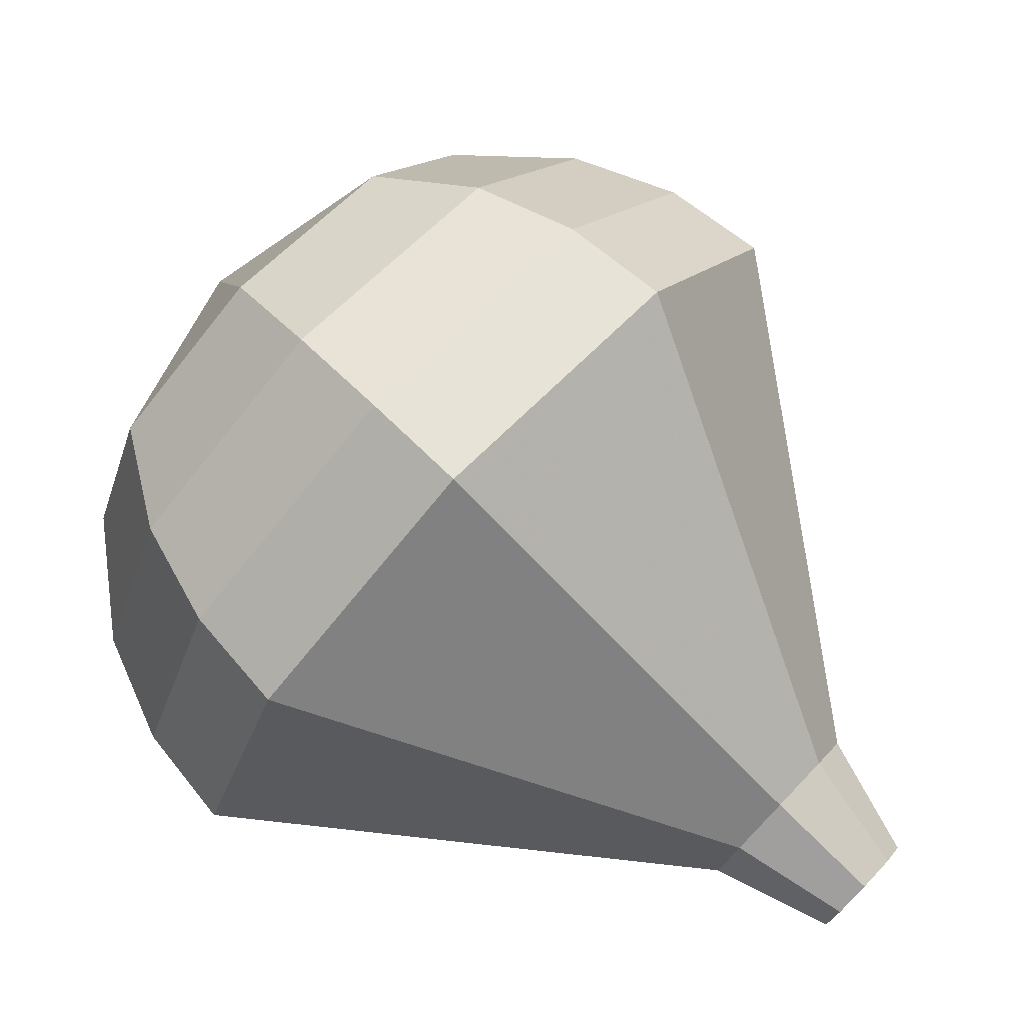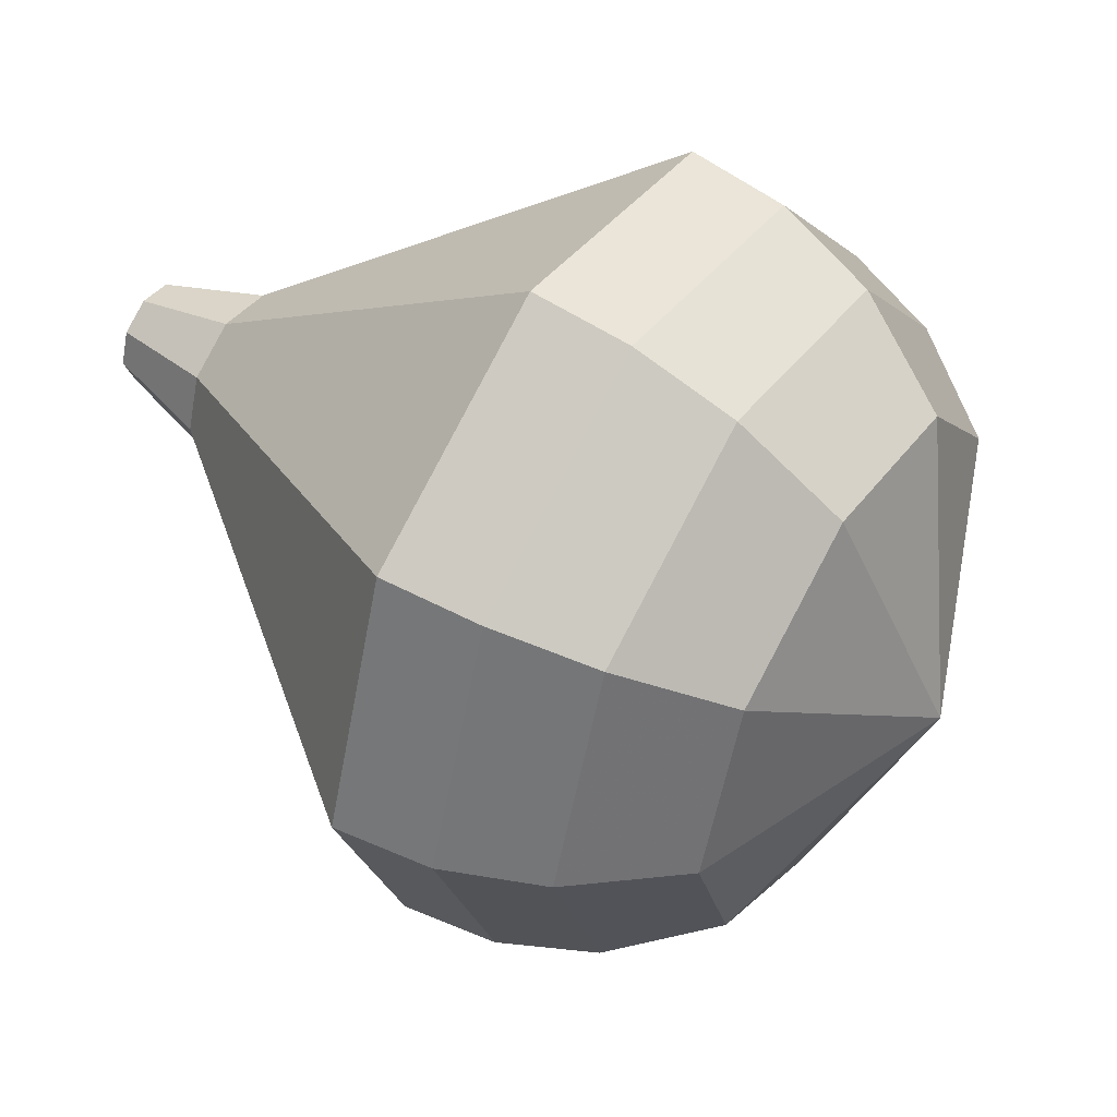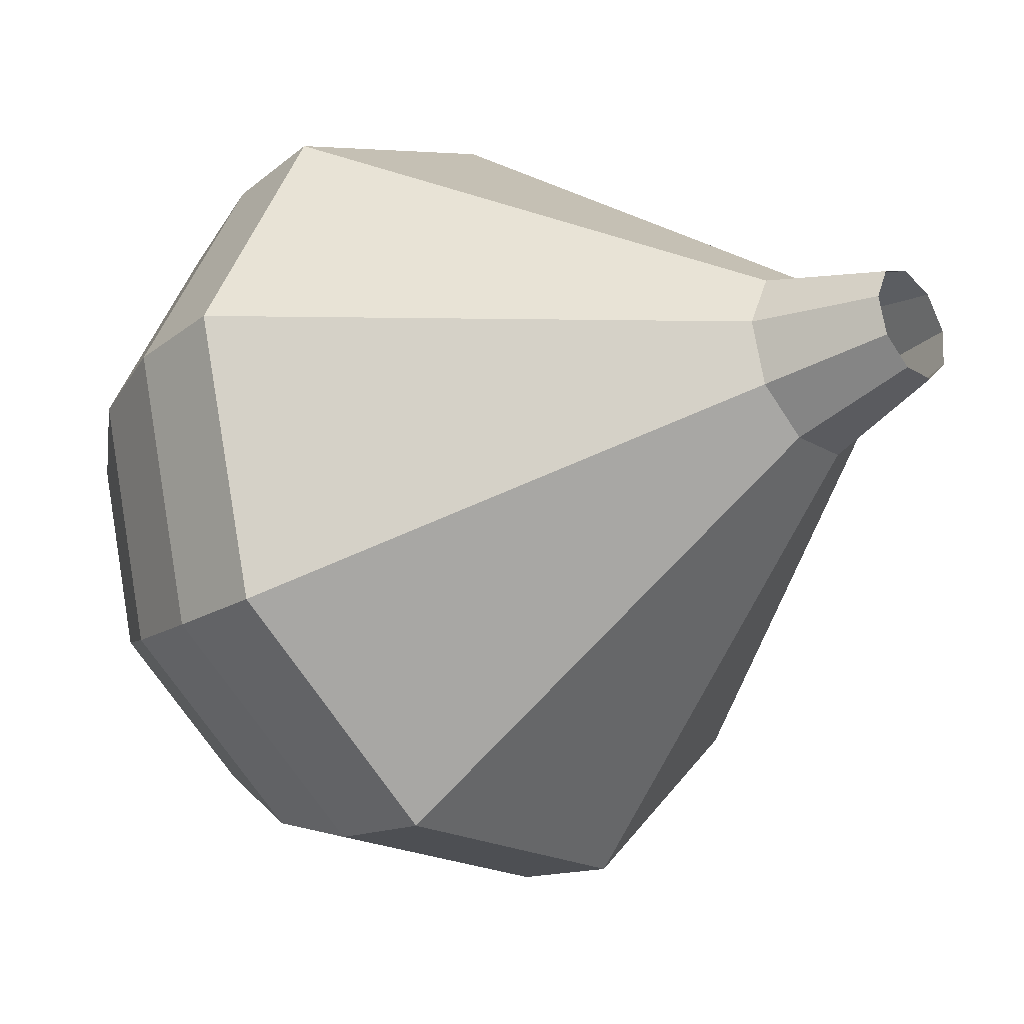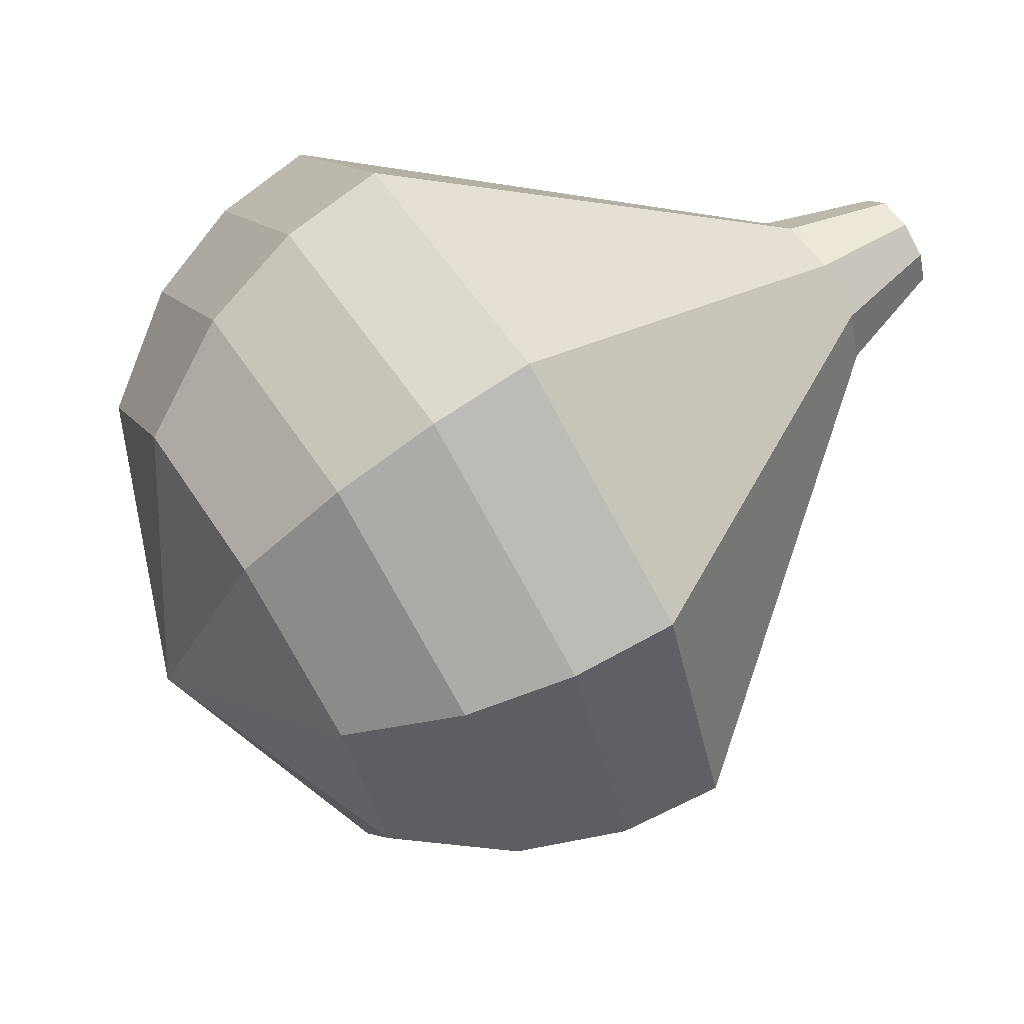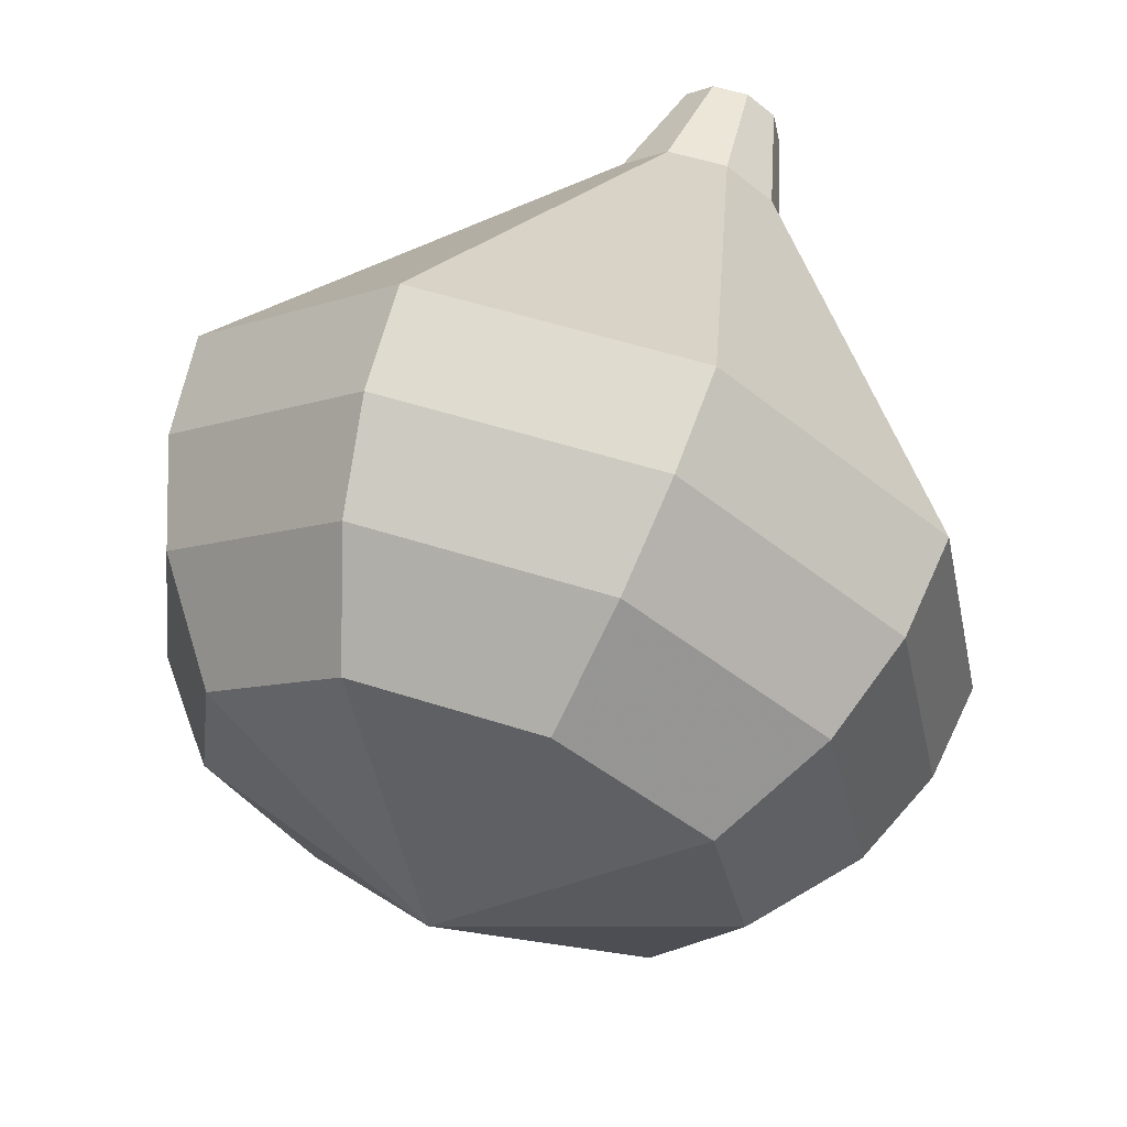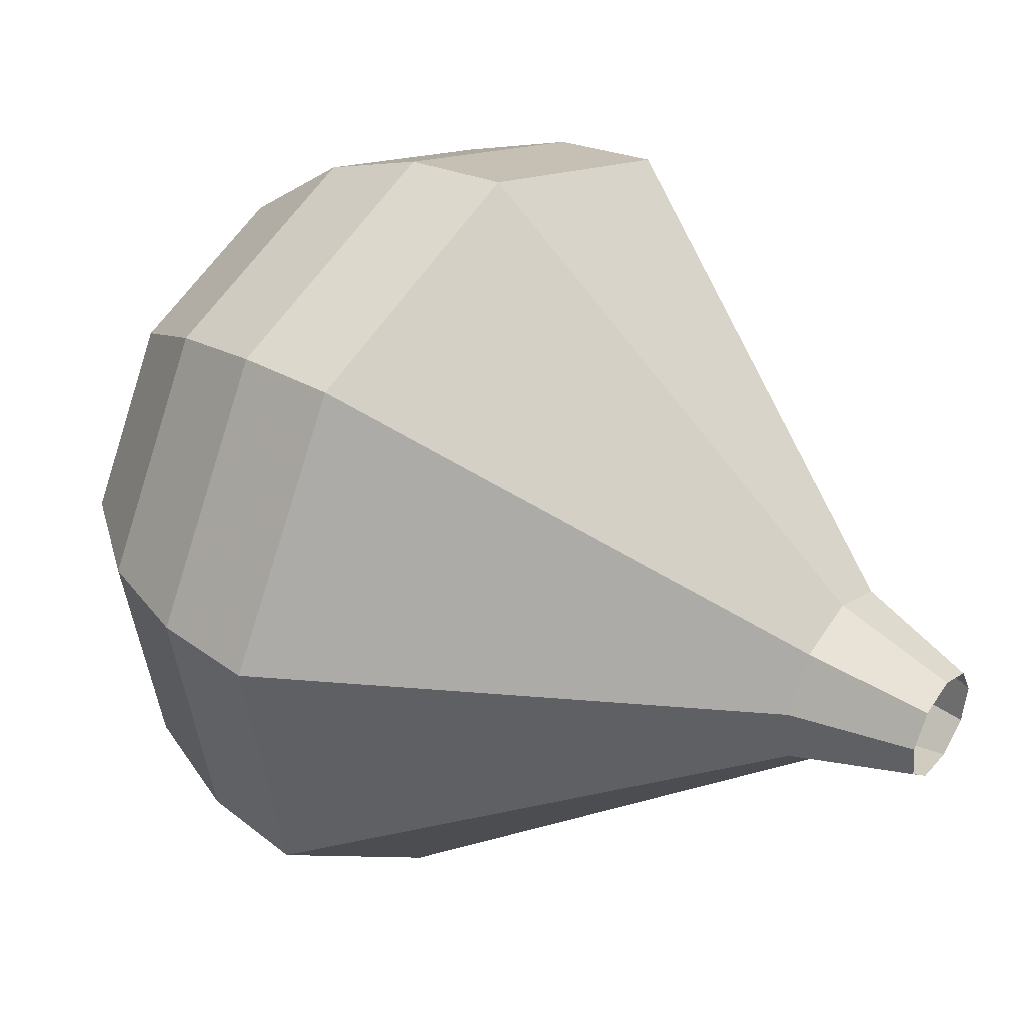
<metadata>
{"format":"obj","ext":"obj","renderer":"f3d","projection":"perspective","resolution":1024,"background":"white","views":[{"elev":49.3,"azim":5.8,"up":"+Y"},{"elev":-31.0,"azim":162.8,"up":"+Z"},{"elev":-55.1,"azim":3.7,"up":"+Y"},{"elev":-31.3,"azim":-16.2,"up":"+Z"},{"elev":28.3,"azim":-90.8,"up":"+Z"},{"elev":4.9,"azim":-3.1,"up":"+Y"}]}
</metadata>
<code>
g tube1
v 109.9 133.8 161.2
v 110.1 133.4 160.6
v 110.1 132.8 160.3
v 109.7 132.2 160.4
v 109.3 131.9 160.9
v 109 132.1 161.5
v 108.9 132.6 161.9
v 109.1 133.2 162
v 109.5 133.7 161.7
v 109.9 133.8 161.2
v 108.5 135.1 160
v 108.9 134.5 159.1
v 108.8 133.5 158.6
v 108.2 132.5 158.8
v 107.5 132 159.5
v 107 132.2 160.5
v 106.8 133.1 161.2
v 107.1 134.2 161.4
v 107.8 135 160.9
v 108.5 135.1 160
v 107.6 137 159
v 108.3 136 157.3
v 108.1 134 156.4
v 107.1 132.2 156.7
v 105.8 131.2 158.1
v 104.7 131.7 159.9
v 104.4 133.3 161.3
v 105.1 135.3 161.6
v 106.3 136.8 160.7
v 107.6 137 159
v 106.7 139 158
v 107.7 137.4 155.5
v 107.5 134.6 154.2
v 106 131.8 154.7
v 104 130.5 156.7
v 102.5 131.1 159.3
v 102.1 133.5 161.4
v 103 136.4 161.8
v 104.8 138.6 160.5
v 106.7 139 158
v 105.8 141 157
v 107.2 138.9 153.7
v 106.8 135.1 152
v 104.9 131.5 152.6
v 102.3 129.7 155.3
v 100.2 130.6 158.7
v 99.71 133.7 161.4
v 100.9 137.6 162
v 103.3 140.5 160.3
v 105.8 141 157
v 104.9 142.9 156
v 106.6 140.3 151.9
v 106.2 135.7 149.8
v 103.8 131.2 150.5
v 100.5 129 153.8
v 98.01 130 158.2
v 97.34 133.9 161.5
v 98.86 138.7 162.2
v 101.8 142.3 160.1
v 104.9 142.9 156
v 103.3 143.3 155
v 105 140.8 151.1
v 104.6 136.3 149
v 102.2 132 149.7
v 99.13 129.8 152.9
v 96.68 130.8 157.1
v 96.03 134.6 160.3
v 97.49 139.3 161
v 100.4 142.7 158.9
v 103.3 143.3 155
v 101.6 143.2 154
v 103.1 140.9 150.5
v 102.7 136.9 148.6
v 100.6 133.1 149.2
v 97.82 131.1 152.1
v 95.62 132.1 155.9
v 95.05 135.4 158.7
v 96.36 139.6 159.4
v 98.94 142.7 157.5
v 101.6 143.2 154
v 99.54 142.4 153
v 100.7 140.7 150.3
v 100.4 137.6 148.9
v 98.78 134.7 149.4
v 96.66 133.2 151.6
v 94.98 133.9 154.4
v 94.54 136.4 156.6
v 95.54 139.6 157.1
v 97.51 142 155.7
v 99.54 142.4 153
v 96.16 138.4 152
v 96.16 138.4 152
v 96.16 138.4 152
v 96.16 138.4 152
v 96.16 138.4 152
v 96.16 138.4 152
v 96.16 138.4 152
v 96.16 138.4 152
v 96.16 138.4 152
v 96.16 138.4 152
f 1 2 12
f 12 11 1
f 2 3 13
f 13 12 2
f 3 4 14
f 14 13 3
f 4 5 15
f 15 14 4
f 5 6 16
f 16 15 5
f 6 7 17
f 17 16 6
f 7 8 18
f 18 17 7
f 8 9 19
f 19 18 8
f 9 10 20
f 20 19 9
f 11 12 22
f 22 21 11
f 12 13 23
f 23 22 12
f 13 14 24
f 24 23 13
f 14 15 25
f 25 24 14
f 15 16 26
f 26 25 15
f 16 17 27
f 27 26 16
f 17 18 28
f 28 27 17
f 18 19 29
f 29 28 18
f 19 20 30
f 30 29 19
f 21 22 32
f 32 31 21
f 22 23 33
f 33 32 22
f 23 24 34
f 34 33 23
f 24 25 35
f 35 34 24
f 25 26 36
f 36 35 25
f 26 27 37
f 37 36 26
f 27 28 38
f 38 37 27
f 28 29 39
f 39 38 28
f 29 30 40
f 40 39 29
f 31 32 42
f 42 41 31
f 32 33 43
f 43 42 32
f 33 34 44
f 44 43 33
f 34 35 45
f 45 44 34
f 35 36 46
f 46 45 35
f 36 37 47
f 47 46 36
f 37 38 48
f 48 47 37
f 38 39 49
f 49 48 38
f 39 40 50
f 50 49 39
f 41 42 52
f 52 51 41
f 42 43 53
f 53 52 42
f 43 44 54
f 54 53 43
f 44 45 55
f 55 54 44
f 45 46 56
f 56 55 45
f 46 47 57
f 57 56 46
f 47 48 58
f 58 57 47
f 48 49 59
f 59 58 48
f 49 50 60
f 60 59 49
f 51 52 62
f 62 61 51
f 52 53 63
f 63 62 52
f 53 54 64
f 64 63 53
f 54 55 65
f 65 64 54
f 55 56 66
f 66 65 55
f 56 57 67
f 67 66 56
f 57 58 68
f 68 67 57
f 58 59 69
f 69 68 58
f 59 60 70
f 70 69 59
f 61 62 72
f 72 71 61
f 62 63 73
f 73 72 62
f 63 64 74
f 74 73 63
f 64 65 75
f 75 74 64
f 65 66 76
f 76 75 65
f 66 67 77
f 77 76 66
f 67 68 78
f 78 77 67
f 68 69 79
f 79 78 68
f 69 70 80
f 80 79 69
f 71 72 82
f 82 81 71
f 72 73 83
f 83 82 72
f 73 74 84
f 84 83 73
f 74 75 85
f 85 84 74
f 75 76 86
f 86 85 75
f 76 77 87
f 87 86 76
f 77 78 88
f 88 87 77
f 78 79 89
f 89 88 78
f 79 80 90
f 90 89 79
f 81 82 92
f 92 91 81
f 82 83 93
f 93 92 82
f 83 84 94
f 94 93 83
f 84 85 95
f 95 94 84
f 85 86 96
f 96 95 85
f 86 87 97
f 97 96 86
f 87 88 98
f 98 97 87
f 88 89 99
f 99 98 88
f 89 90 100
f 100 99 89
g

</code>
